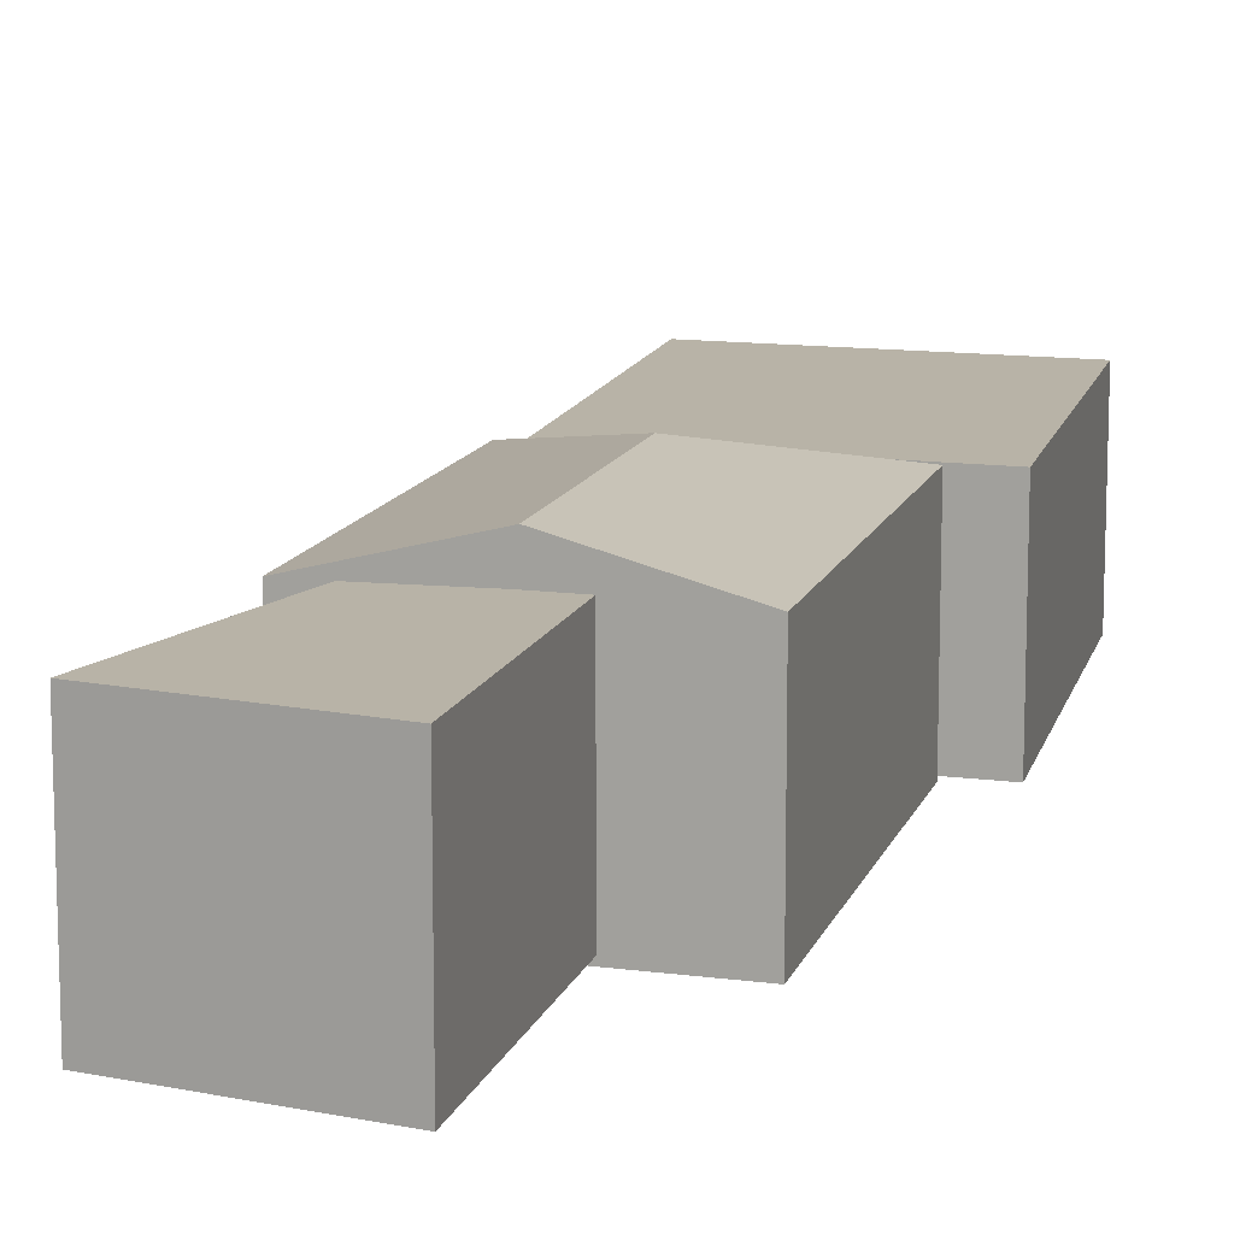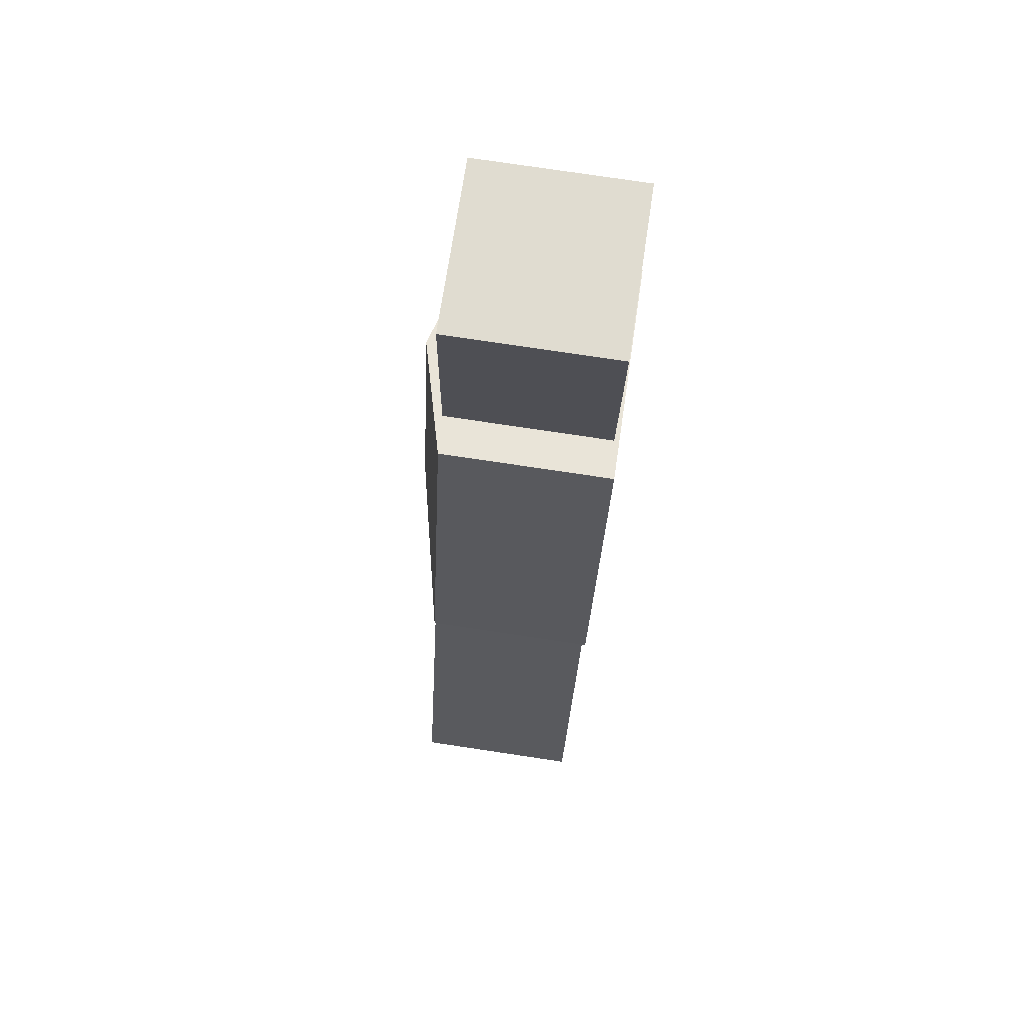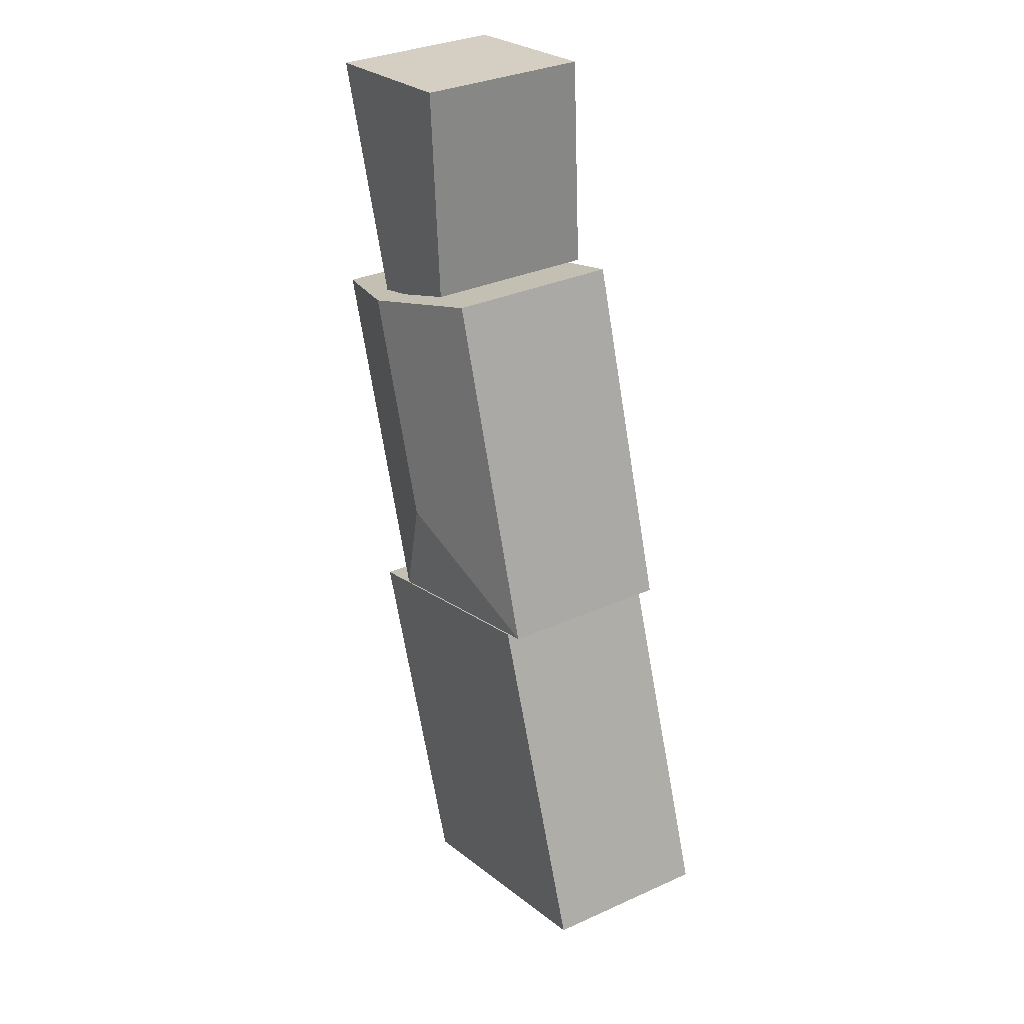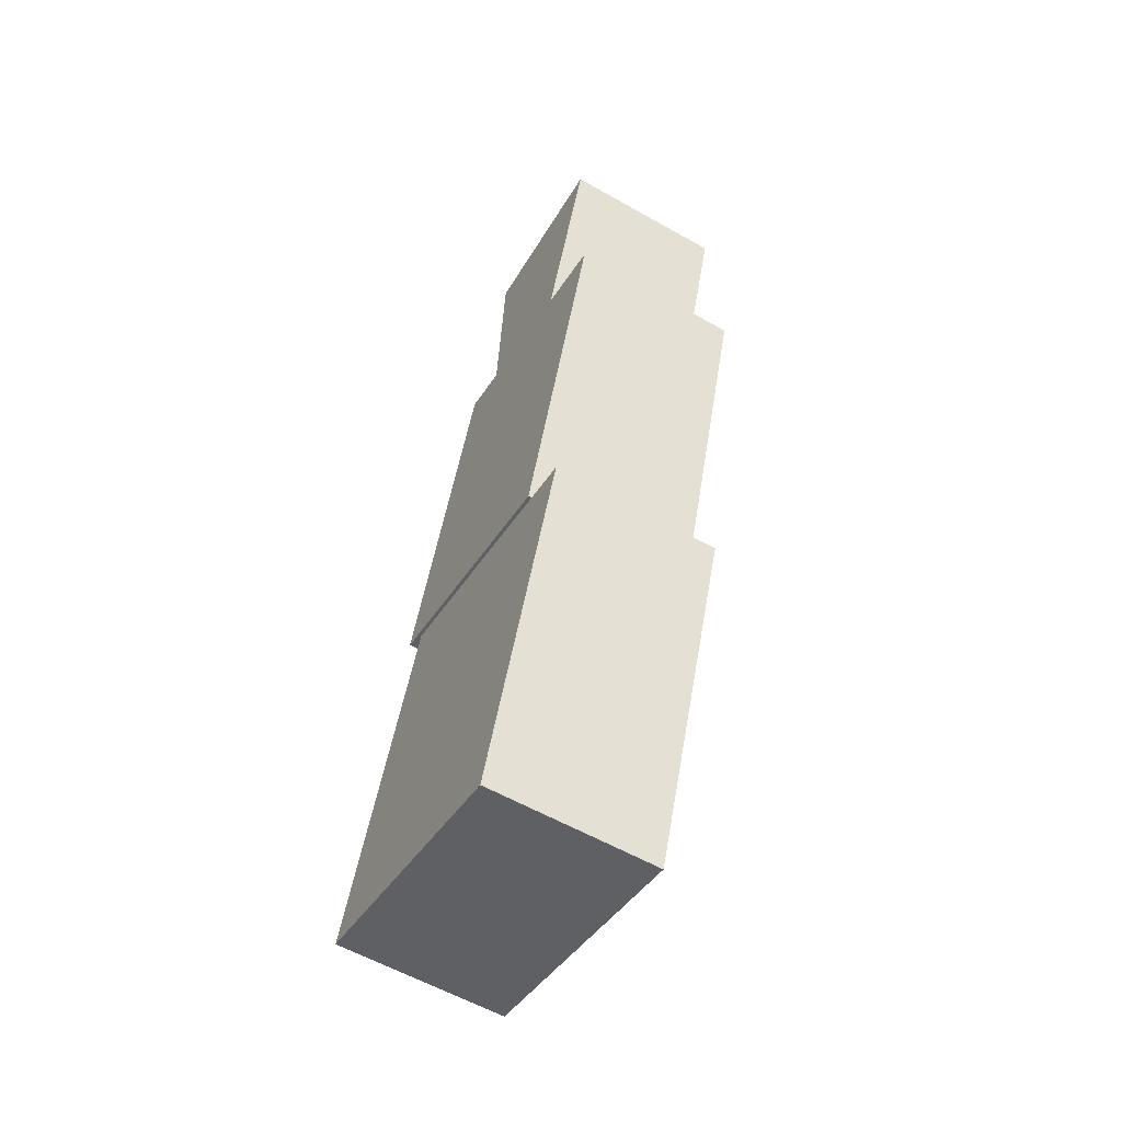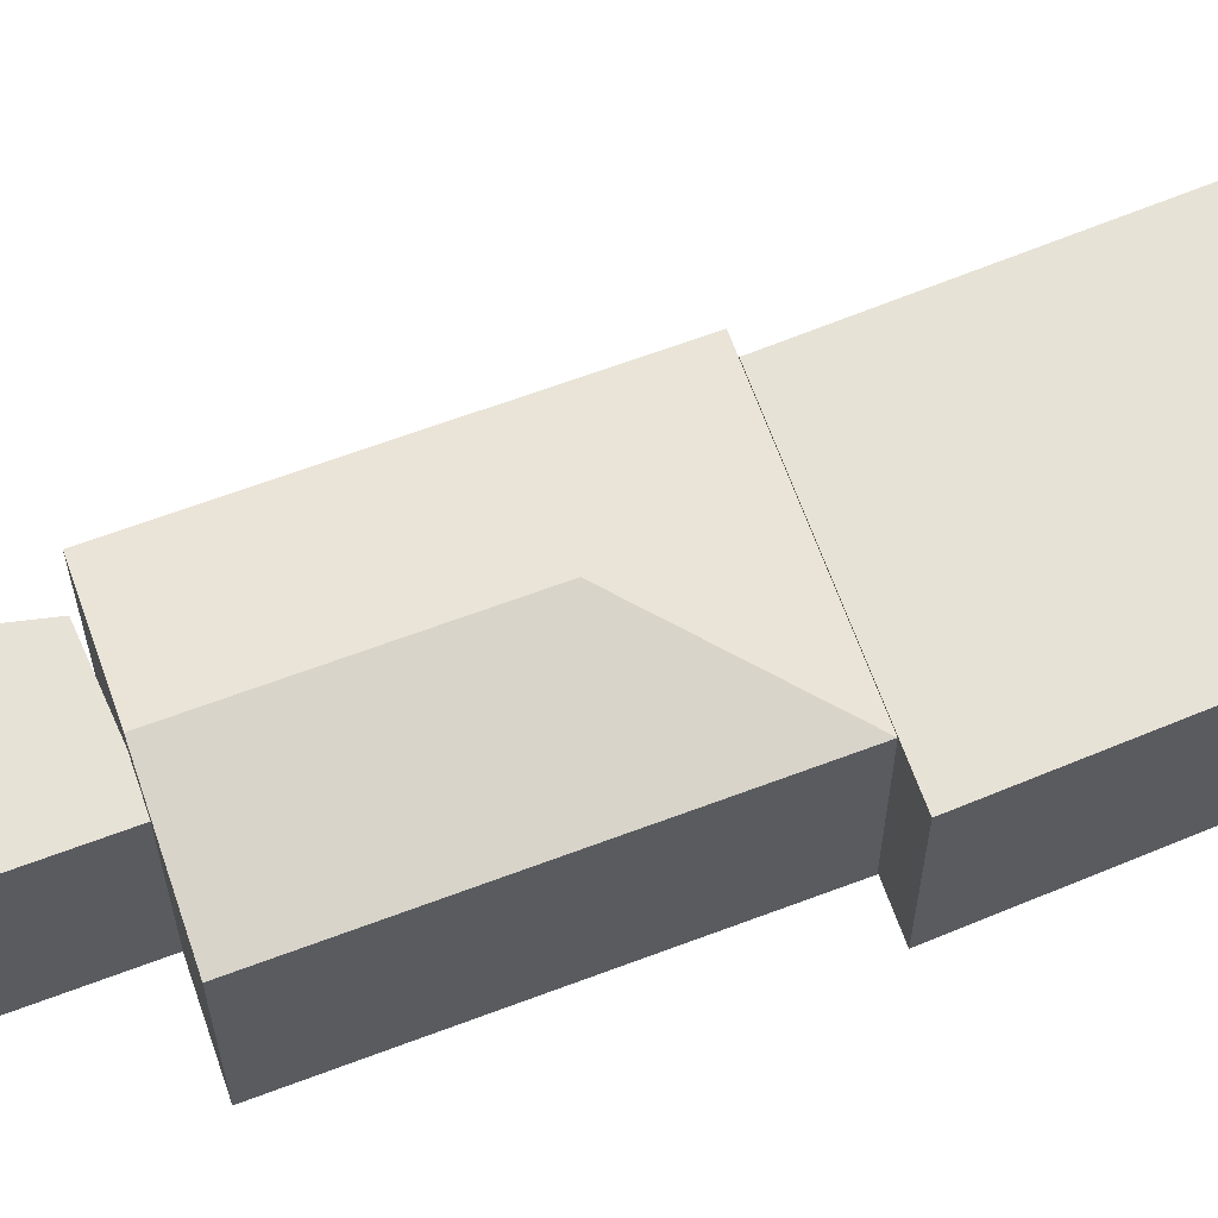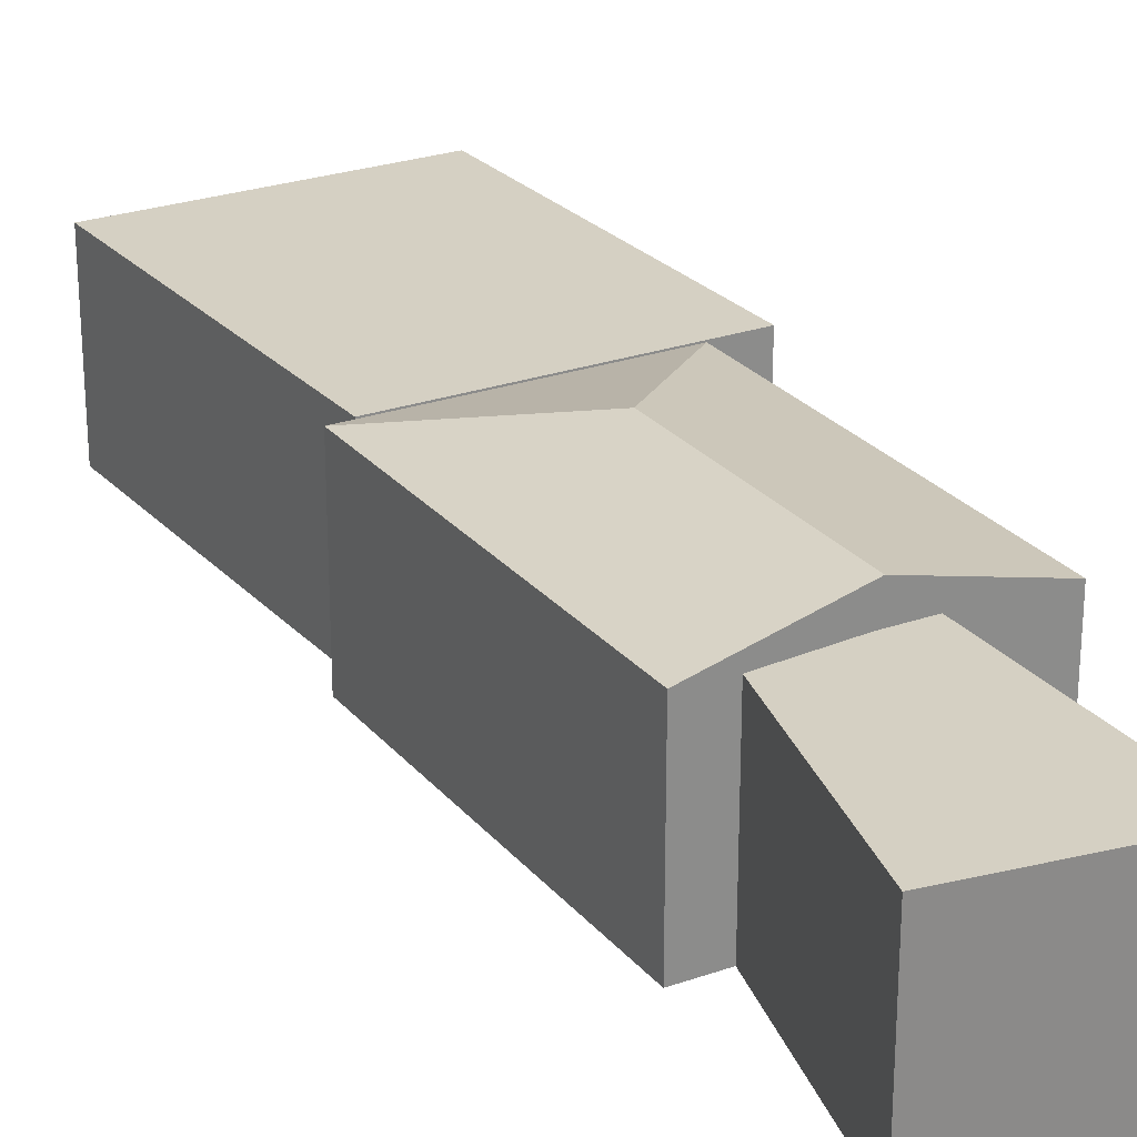
<metadata>
{"format":"obj","ext":"obj","renderer":"f3d","projection":"perspective","resolution":1024,"background":"white","views":[{"elev":12.8,"azim":32.6,"up":"+Y"},{"elev":77.0,"azim":-81.5,"up":"+Z"},{"elev":32.6,"azim":-122.0,"up":"+Z"},{"elev":-58.9,"azim":59.8,"up":"+Z"},{"elev":63.1,"azim":86.3,"up":"+Y"},{"elev":26.4,"azim":-13.4,"up":"+Y"}]}
</metadata>
<code>
v  4.8 4.295 6.583
v  5.057 3.62 -1.395
v  3.31 4.295 1.806
v  7.328 3.62 5.886
v  2.271 3.62 7.281
v  7.704e-05 3.62 -0.0001146
v  3.09 3.659 7.211
v  7.049 3.659 11.24
v  5.502 3.659 6.311
v  3.362 3.659 11.7
v  0.3888 3.651 -0.1073
v  3.516 3.651 -8.773
v  -2.096 3.651 -7.225
v  6.001 3.651 -1.655
v  7.328 -3.604e-16 5.886
v  0 0 0
v  5.057 8.54e-17 -1.395
v  4.8 -4.031e-16 6.583
v  2.271 -4.458e-16 7.281
v  3.09 0.11 7.211
v  7.048 0.11 11.24
v  3.362 0.11 11.7
v  5.502 0.11 6.311
v  3.516 0.07 -8.773
v  0.3888 0.07 -0.1072
v  -2.097 0.07 -7.225
v  6.001 0.07 -1.655
g defaultobject
f 1 2 3
f 2 1 4
f 5 3 6
f 3 5 1
f 2 6 3
f 7 8 9
f 8 7 10
f 11 12 13
f 12 11 14
f 15 16 17
f 16 15 18
f 16 18 19
f 20 21 22
f 21 20 23
f 24 25 26
f 25 24 27
f 4 18 15
f 18 4 19
f 19 4 5
f 5 4 1
f 6 17 16
f 17 6 2
f 17 4 15
f 4 17 2
f 5 16 19
f 16 5 6
f 10 20 22
f 20 10 7
f 21 10 22
f 10 21 8
f 23 8 21
f 8 23 9
f 7 23 20
f 23 7 9
f 11 26 25
f 26 11 13
f 13 24 26
f 24 13 12
f 24 14 27
f 14 24 12
f 27 11 25
f 11 27 14

</code>
